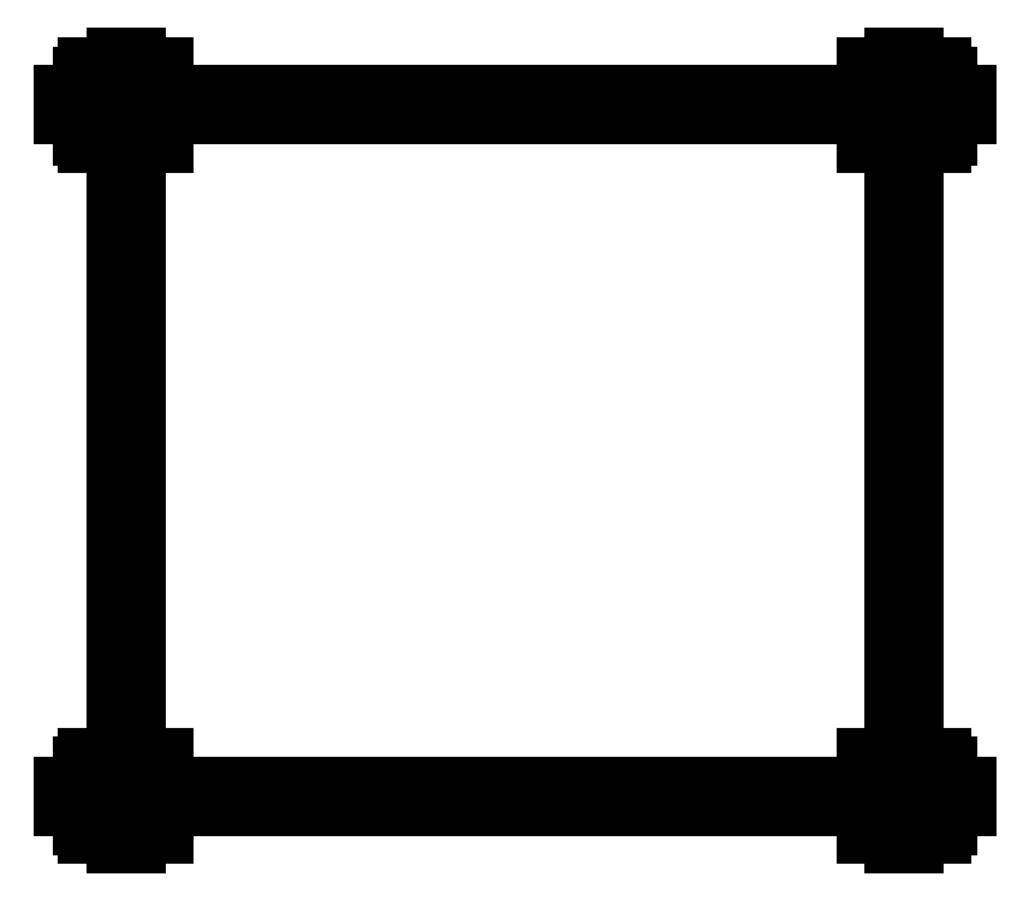
<metadata>
{"format":"dxf","ext":"dxf","renderer":"ezdxf+matplotlib","layout":"modelspace","background":"white","min_lineweight":24,"dpi":150}
</metadata>
<code>
0
SECTION
2
ENTITIES
0
LINE
8
0
10
-45.72
20
-35.95
11
-43.78
21
-35.95
0
LINE
8
0
10
-43.78
20
-35.95
11
-43.78
21
-34.05
0
LINE
8
0
10
-43.78
20
-34.05
11
-45.72
21
-34.05
0
LINE
8
0
10
-45.72
20
-34.05
11
-45.72
21
-35.95
0
LINE
8
0
10
-45.72
20
34.05
11
-43.78
21
34.05
0
LINE
8
0
10
-43.78
20
34.05
11
-43.78
21
35.95
0
LINE
8
0
10
-43.78
20
35.95
11
-45.72
21
35.95
0
LINE
8
0
10
-45.72
20
35.95
11
-45.72
21
34.05
0
LINE
8
0
10
-43.78
20
-38
11
-43.18
21
-38
0
LINE
8
0
10
-43.18
20
-38
11
-43.18
21
-38.81
0
LINE
8
0
10
-43.18
20
-38.81
11
-40.32
21
-38.81
0
LINE
8
0
10
-40.32
20
-38.81
11
-40.32
21
-35.95
0
LINE
8
0
10
-40.32
20
-35.95
11
-40.32
21
-35.95
0
LINE
8
0
10
-40.32
20
-35.95
11
-40.32
21
-39.81
0
LINE
8
0
10
-40.32
20
-39.81
11
-38.42
21
-39.81
0
LINE
8
0
10
-38.42
20
-39.81
11
-38.42
21
-38.81
0
LINE
8
0
10
-38.42
20
-38.81
11
-35.56
21
-38.81
0
LINE
8
0
10
-35.56
20
-38.81
11
-35.56
21
-35.95
0
LINE
8
0
10
-35.56
20
-35.95
11
38.42
21
-35.95
0
LINE
8
0
10
38.42
20
-35.95
11
38.42
21
-39.81
0
LINE
8
0
10
38.42
20
-39.81
11
40.32
21
-39.81
0
LINE
8
0
10
40.32
20
-39.81
11
40.32
21
-38.81
0
LINE
8
0
10
40.32
20
-38.81
11
43.18
21
-38.81
0
LINE
8
0
10
43.18
20
-38.81
11
43.18
21
-38
0
LINE
8
0
10
43.18
20
-38
11
43.78
21
-38
0
LINE
8
0
10
43.78
20
-38
11
43.78
21
-35.95
0
LINE
8
0
10
43.78
20
-35.95
11
45.72
21
-35.95
0
LINE
8
0
10
45.72
20
-35.95
11
45.72
21
-34.05
0
LINE
8
0
10
45.72
20
-34.05
11
43.78
21
-34.05
0
LINE
8
0
10
43.78
20
-34.05
11
43.78
21
-32
0
LINE
8
0
10
43.78
20
-32
11
43.18
21
-32
0
LINE
8
0
10
43.18
20
-32
11
43.18
21
-31.19
0
LINE
8
0
10
43.18
20
-31.19
11
40.32
21
-31.19
0
LINE
8
0
10
40.32
20
-31.19
11
40.32
21
34.05
0
LINE
8
0
10
40.32
20
34.05
11
43.18
21
34.05
0
LINE
8
0
10
43.18
20
34.05
11
43.18
21
35.95
0
LINE
8
0
10
43.18
20
35.95
11
43.18
21
35.95
0
LINE
8
0
10
43.18
20
35.95
11
43.18
21
34.05
0
LINE
8
0
10
43.18
20
34.05
11
40.32
21
34.05
0
LINE
8
0
10
40.32
20
34.05
11
40.32
21
31.19
0
LINE
8
0
10
40.32
20
31.19
11
43.18
21
31.19
0
LINE
8
0
10
43.18
20
31.19
11
43.18
21
31.81
0
LINE
8
0
10
43.18
20
31.81
11
43.78
21
31.81
0
LINE
8
0
10
43.78
20
31.81
11
43.78
21
34.05
0
LINE
8
0
10
43.78
20
34.05
11
45.72
21
34.05
0
LINE
8
0
10
45.72
20
34.05
11
45.72
21
35.95
0
LINE
8
0
10
45.72
20
35.95
11
43.78
21
35.95
0
LINE
8
0
10
43.78
20
35.95
11
43.78
21
37.81
0
LINE
8
0
10
43.78
20
37.81
11
43.18
21
37.81
0
LINE
8
0
10
43.18
20
37.81
11
43.18
21
38.81
0
LINE
8
0
10
43.18
20
38.81
11
40.32
21
38.81
0
LINE
8
0
10
40.32
20
38.81
11
40.32
21
35.95
0
LINE
8
0
10
40.32
20
35.95
11
38.42
21
35.95
0
LINE
8
0
10
38.42
20
35.95
11
38.42
21
35.95
0
LINE
8
0
10
38.42
20
35.95
11
40.32
21
35.95
0
LINE
8
0
10
40.32
20
35.95
11
40.32
21
39.81
0
LINE
8
0
10
40.32
20
39.81
11
38.42
21
39.81
0
LINE
8
0
10
38.42
20
39.81
11
38.42
21
38.81
0
LINE
8
0
10
38.42
20
38.81
11
35.56
21
38.81
0
LINE
8
0
10
35.56
20
38.81
11
35.56
21
35.95
0
LINE
8
0
10
35.56
20
35.95
11
-43.18
21
35.95
0
LINE
8
0
10
-43.18
20
35.95
11
-43.18
21
35.95
0
LINE
8
0
10
-43.18
20
35.95
11
-40.32
21
35.95
0
LINE
8
0
10
-40.32
20
35.95
11
-40.32
21
35.95
0
LINE
8
0
10
-40.32
20
35.95
11
-38.42
21
35.95
0
LINE
8
0
10
-38.42
20
35.95
11
-38.42
21
39.81
0
LINE
8
0
10
-38.42
20
39.81
11
-40.32
21
39.81
0
LINE
8
0
10
-40.32
20
39.81
11
-40.32
21
38.81
0
LINE
8
0
10
-40.32
20
38.81
11
-43.18
21
38.81
0
LINE
8
0
10
-43.18
20
38.81
11
-43.18
21
37.81
0
LINE
8
0
10
-43.18
20
37.81
11
-43.78
21
37.81
0
LINE
8
0
10
-43.78
20
37.81
11
-43.78
21
31.81
0
LINE
8
0
10
-43.78
20
31.81
11
-43.18
21
31.81
0
LINE
8
0
10
-43.18
20
31.81
11
-43.18
21
31.19
0
LINE
8
0
10
-43.18
20
31.19
11
-40.32
21
31.19
0
LINE
8
0
10
-40.32
20
31.19
11
-40.32
21
-34.05
0
LINE
8
0
10
-40.32
20
-34.05
11
-38.42
21
-34.05
0
LINE
8
0
10
-38.42
20
-34.05
11
-38.42
21
-34.05
0
LINE
8
0
10
-38.42
20
-34.05
11
-35.56
21
-34.05
0
LINE
8
0
10
-35.56
20
-34.05
11
-35.56
21
-31.19
0
LINE
8
0
10
-35.56
20
-31.19
11
-38.42
21
-31.19
0
LINE
8
0
10
-38.42
20
-31.19
11
-38.42
21
34.05
0
LINE
8
0
10
-38.42
20
34.05
11
-38.42
21
34.05
0
LINE
8
0
10
-38.42
20
34.05
11
-38.42
21
31.19
0
LINE
8
0
10
-38.42
20
31.19
11
-35.56
21
31.19
0
LINE
8
0
10
-35.56
20
31.19
11
-35.56
21
34.05
0
LINE
8
0
10
-35.56
20
34.05
11
38.42
21
34.05
0
LINE
8
0
10
38.42
20
34.05
11
38.42
21
34.05
0
LINE
8
0
10
38.42
20
34.05
11
35.56
21
34.05
0
LINE
8
0
10
35.56
20
34.05
11
35.56
21
31.19
0
LINE
8
0
10
35.56
20
31.19
11
38.42
21
31.19
0
LINE
8
0
10
38.42
20
31.19
11
38.42
21
-34.05
0
LINE
8
0
10
38.42
20
-34.05
11
40.32
21
-34.05
0
LINE
8
0
10
40.32
20
-34.05
11
40.32
21
-34.05
0
LINE
8
0
10
40.32
20
-34.05
11
38.42
21
-34.05
0
LINE
8
0
10
38.42
20
-34.05
11
38.42
21
-31.19
0
LINE
8
0
10
38.42
20
-31.19
11
35.56
21
-31.19
0
LINE
8
0
10
35.56
20
-31.19
11
35.56
21
-34.05
0
LINE
8
0
10
35.56
20
-34.05
11
-43.18
21
-34.05
0
LINE
8
0
10
-43.18
20
-34.05
11
-43.18
21
-34.05
0
LINE
8
0
10
-43.18
20
-34.05
11
-40.32
21
-34.05
0
LINE
8
0
10
-40.32
20
-34.05
11
-40.32
21
-31.19
0
LINE
8
0
10
-40.32
20
-31.19
11
-43.18
21
-31.19
0
LINE
8
0
10
-43.18
20
-31.19
11
-43.18
21
-32
0
LINE
8
0
10
-43.18
20
-32
11
-43.78
21
-32
0
LINE
8
0
10
-43.78
20
-32
11
-43.78
21
-38
0
LINE
8
0
10
40.32
20
-35.95
11
40.32
21
-35.95
0
LINE
8
0
10
40.32
20
-35.95
11
43.18
21
-35.95
0
LINE
8
0
10
43.18
20
-35.95
11
43.18
21
-34.05
0
LINE
8
0
10
43.18
20
-34.05
11
43.18
21
-34.05
0
LINE
8
0
10
43.18
20
-34.05
11
43.18
21
-35.95
0
LINE
8
0
10
43.18
20
-35.95
11
40.32
21
-35.95
0
LINE
8
0
10
-38.42
20
35.95
11
-35.56
21
35.95
0
LINE
8
0
10
-35.56
20
35.95
11
-35.56
21
38.81
0
LINE
8
0
10
-35.56
20
38.81
11
-38.42
21
38.81
0
LINE
8
0
10
-38.42
20
38.81
11
-38.42
21
35.95
0
LINE
8
0
10
35.56
20
-38.81
11
38.42
21
-38.81
0
LINE
8
0
10
38.42
20
-38.81
11
38.42
21
-35.95
0
LINE
8
0
10
38.42
20
-35.95
11
35.56
21
-35.95
0
LINE
8
0
10
35.56
20
-35.95
11
35.56
21
-38.81
0
ENDSEC
0
EOF

</code>
